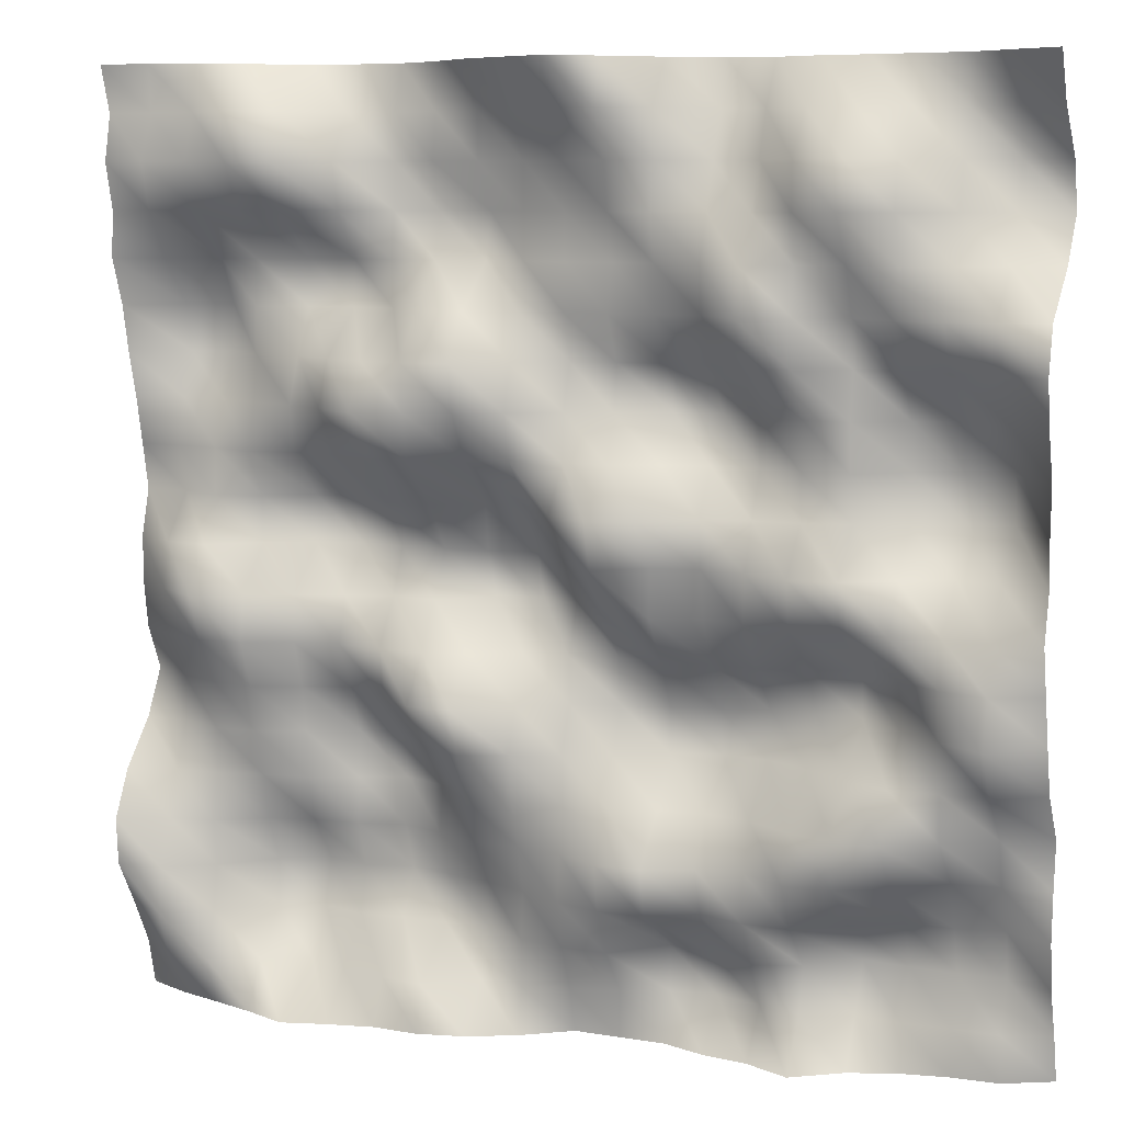
<metadata>
{"format":"obj","ext":"obj","renderer":"f3d","projection":"perspective","resolution":1024,"background":"white","views":[{"elev":7.8,"azim":22.2,"up":"+Z"}]}
</metadata>
<code>
o TerrainMesh
v -5 0.2662 -5
v -4.5 0.01395 -5
v -4 -0.1625 -5
v -3.5 -0.348 -5
v -3 -0.5748 -5
v -2.5 -0.4419 -5
v -2 -0.3457 -5
v -1.5 -0.3881 -5
v -1 -0.2804 -5
v -0.5 -0.03468 -5
v 0 0.3366 -5
v 0.5 0.3065 -5
v 1 0.2845 -5
v 1.5 0.07894 -5
v 2 -0.02201 -5
v 2.5 -0.2808 -5
v 3 0.08215 -5
v 3.5 0.2598 -5
v 4 0.3377 -5
v 4.5 0.3363 -5
v 5 0.6066 -5
v -5 0.138 -4.5
v -4.5 -0.2949 -4.5
v -4 -0.3263 -4.5
v -3.5 -0.06228 -4.5
v -3 0.195 -4.5
v -2.5 -0.04904 -4.5
v -2 -0.151 -4.5
v -1.5 -0.2801 -4.5
v -1 0.1509 -4.5
v -0.5 0.07496 -4.5
v 0 0.1844 -4.5
v 0.5 0.3243 -4.5
v 1 0.4952 -4.5
v 1.5 0.5334 -4.5
v 2 0.3877 -4.5
v 2.5 0.113 -4.5
v 3 0.3896 -4.5
v 3.5 0.3205 -4.5
v 4 0.333 -4.5
v 4.5 0.2966 -4.5
v 5 0.4659 -4.5
v -5 -0.1409 -4
v -4.5 -0.4656 -4
v -4 -0.1692 -4
v -3.5 0.393 -4
v -3 0.5356 -4
v -2.5 0.3712 -4
v -2 0.3983 -4
v -1.5 0.3824 -4
v -1 0.4039 -4
v -0.5 0.06855 -4
v 0 -0.04871 -4
v 0.5 -0.08413 -4
v 1 0.4632 -4
v 1.5 0.353 -4
v 2 0.05918 -4
v 2.5 0.2378 -4
v 3 0.677 -4
v 3.5 0.6165 -4
v 4 0.5623 -4
v 4.5 0.5517 -4
v 5 0.2778 -4
v -5 -0.4507 -3.5
v -4.5 -0.4238 -3.5
v -4 -0.07697 -3.5
v -3.5 0.4176 -3.5
v -3 0.6773 -3.5
v -2.5 0.5191 -3.5
v -2 0.6559 -3.5
v -1.5 0.4922 -3.5
v -1 0.354 -3.5
v -0.5 0.1159 -3.5
v 0 -0.1641 -3.5
v 0.5 -0.3292 -3.5
v 1 -0.3436 -3.5
v 1.5 -0.04839 -3.5
v 2 -0.2297 -3.5
v 2.5 -0.2483 -3.5
v 3 0.09972 -3.5
v 3.5 0.3923 -3.5
v 4 0.3995 -3.5
v 4.5 0.4792 -3.5
v 5 0.2081 -3.5
v -5 -0.4865 -3
v -4.5 -0.2024 -3
v -4 -0.1374 -3
v -3.5 0.18 -3
v -3 0.2967 -3
v -2.5 0.3332 -3
v -2 0.4731 -3
v -1.5 0.2555 -3
v -1 -0.001083 -3
v -0.5 -0.01053 -3
v 0 -0.1181 -3
v 0.5 -0.4142 -3
v 1 -0.4356 -3
v 1.5 -0.2138 -3
v 2 -0.1814 -3
v 2.5 -0.5265 -3
v 3 -0.483 -3
v 3.5 -0.2093 -3
v 4 0.1938 -3
v 4.5 0.2381 -3
v 5 0.255 -3
v -5 -0.228 -2.5
v -4.5 -0.02776 -2.5
v -4 -0.02687 -2.5
v -3.5 0.07211 -2.5
v -3 0.147 -2.5
v -2.5 0.3551 -2.5
v -2 0.5457 -2.5
v -1.5 0.3239 -2.5
v -1 -0.2181 -2.5
v -0.5 -0.1676 -2.5
v 0 -0.04116 -2.5
v 0.5 -0.05223 -2.5
v 1 0.06718 -2.5
v 1.5 0.09629 -2.5
v 2 -0.02072 -2.5
v 2.5 -0.3717 -2.5
v 3 -0.5641 -2.5
v 3.5 -0.6261 -2.5
v 4 -0.279 -2.5
v 4.5 0.09616 -2.5
v 5 0.3279 -2.5
v -5 0.2347 -2
v -4.5 0.1802 -2
v -4 -0.03866 -2
v -3.5 -0.0834 -2
v -3 0.1222 -2
v -2.5 0.3974 -2
v -2 0.391 -2
v -1.5 -0.1353 -2
v -1 -0.4242 -2
v -0.5 -0.2428 -2
v 0 -0.05096 -2
v 0.5 0.11 -2
v 1 0.4621 -2
v 1.5 0.6481 -2
v 2 0.5683 -2
v 2.5 0.2723 -2
v 3 -0.06296 -2
v 3.5 -0.3497 -2
v 4 -0.3234 -2
v 4.5 -0.3726 -2
v 5 -0.02763 -2
v -5 0.5071 -1.5
v -4.5 0.1661 -1.5
v -4 -0.06821 -1.5
v -3.5 -0.176 -1.5
v -3 0.03581 -1.5
v -2.5 0.1876 -1.5
v -2 -0.0793 -1.5
v -1.5 -0.558 -1.5
v -1 -0.6036 -1.5
v -0.5 -0.09485 -1.5
v 0 0.1709 -1.5
v 0.5 0.3504 -1.5
v 1 0.4392 -1.5
v 1.5 0.5164 -1.5
v 2 0.6604 -1.5
v 2.5 0.6028 -1.5
v 3 0.5249 -1.5
v 3.5 0.09417 -1.5
v 4 -0.3523 -1.5
v 4.5 -0.6785 -1.5
v 5 -0.1695 -1.5
v -5 0.2684 -1
v -4.5 -0.1752 -1
v -4 -0.3779 -1
v -3.5 -0.3842 -1
v -3 -0.1337 -1
v -2.5 -0.07346 -1
v -2 -0.1521 -1
v -1.5 -0.1846 -1
v -1 -0.1142 -1
v -0.5 0.1341 -1
v 0 0.1514 -1
v 0.5 0.2878 -1
v 1 0.1478 -1
v 1.5 0.2482 -1
v 2 0.1676 -1
v 2.5 0.2743 -1
v 3 0.4992 -1
v 3.5 -0.00168 -1
v 4 -0.3621 -1
v 4.5 -0.5393 -1
v 5 -0.2998 -1
v -5 0.1941 -0.5
v -4.5 -0.2199 -0.5
v -4 -0.568 -0.5
v -3.5 -0.3008 -0.5
v -3 -0.1169 -0.5
v -2.5 0.07454 -0.5
v -2 0.2043 -0.5
v -1.5 0.1404 -0.5
v -1 0.6165 -0.5
v -0.5 0.7048 -0.5
v 0 0.3835 -0.5
v 0.5 -0.1975 -0.5
v 1 -0.2124 -0.5
v 1.5 -0.01891 -0.5
v 2 -0.2643 -0.5
v 2.5 -0.3817 -0.5
v 3 -0.3513 -0.5
v 3.5 -0.4255 -0.5
v 4 -0.3321 -0.5
v 4.5 -0.4571 -0.5
v 5 -0.4271 -0.5
v -5 0.1903 0
v -4.5 -0.1376 0
v -4 -0.238 0
v -3.5 0.1489 0
v -3 0.4075 0
v -2.5 0.5277 0
v -2 0.4393 0
v -1.5 0.4198 0
v -1 0.4041 0
v -0.5 0.5276 0
v 0 0 0
v 0.5 -0.5491 0
v 1 -0.1902 0
v 1.5 -0.09669 0
v 2 -0.2259 0
v 2.5 -0.4754 0
v 3 -0.4449 0
v 3.5 -0.1181 0
v 4 0.2031 0
v 4.5 -0.06125 0
v 5 -0.2735 0
v -5 0.3346 0.5
v -4.5 0.2851 0.5
v -4 0.0222 0.5
v -3.5 0.1425 0.5
v -3 0.433 0.5
v -2.5 0.4773 0.5
v -2 0.05396 0.5
v -1.5 0.04666 0.5
v -1 0.3263 0.5
v -0.5 0.231 0.5
v 0 -0.3915 0.5
v 0.5 -0.7048 0.5
v 1 -0.5751 0.5
v 1.5 -0.1688 0.5
v 2 -0.01362 0.5
v 2.5 -0.01991 0.5
v 3 0.07504 0.5
v 3.5 0.3064 0.5
v 4 0.61 0.5
v 4.5 0.5296 0.5
v 5 -0.2979 0.5
v -5 0.2293 1
v -4.5 0.1462 1
v -4 0.04236 1
v -3.5 -0.1667 1
v -3 -0.08479 1
v -2.5 -0.1306 1
v -2 -0.4494 1
v -1.5 -0.4974 1
v -1 -0.2045 1
v -0.5 -0.2134 1
v 0 -0.03159 1
v 0.5 -0.09483 1
v 1 0.1142 1
v 1.5 0.1799 1
v 2 0.2351 1
v 2.5 -0.0319 1
v 3 -0.05728 1
v 3.5 0.3844 1
v 4 0.446 1
v 4.5 0.4541 1
v 5 -0.2597 1
v -5 0.1199 1.5
v -4.5 0.2882 1.5
v -4 0.2479 1.5
v -3.5 -0.003044 1.5
v -3 -0.1587 1.5
v -2.5 -0.483 1.5
v -2 -0.794 1.5
v -1.5 -0.6177 1.5
v -1 -0.5032 1.5
v -0.5 -0.3503 1.5
v 0 0.006694 1.5
v 0.5 0.1141 1.5
v 1 0.4918 1.5
v 1.5 0.558 1.5
v 2 0.1561 1.5
v 2.5 0.01762 1.5
v 3 -0.07164 1.5
v 3.5 0.3109 1.5
v 4 0.4085 1.5
v 4.5 0.1455 1.5
v 5 -0.4255 1.5
v -5 -0.01596 2
v -4.5 0.446 2
v -4 0.4895 2
v -3.5 0.06086 2
v -3 0.03514 2
v -2.5 -0.2793 2
v -2 -0.5326 2
v -1.5 -0.6565 2
v -1 -0.6023 2
v -0.5 -0.182 2
v 0 0.1715 2
v 0.5 0.1874 2
v 1 0.2851 2
v 1.5 0.1766 2
v 2 -0.391 2
v 2.5 -0.3752 2
v 3 0.006237 2
v 3.5 -0.03531 2
v 4 -0.1553 2
v 4.5 -0.2473 2
v 5 -0.5264 2
v -5 -0.1246 2.5
v -4.5 0.3726 2.5
v -4 0.5088 2.5
v -3.5 0.08177 2.5
v -3 0.3001 2.5
v -2.5 0.3644 2.5
v -2 0.2614 2.5
v -1.5 -0.2449 2.5
v -1 -0.2406 2.5
v -0.5 0.01382 2.5
v 0 0.003798 2.5
v 0.5 -0.08308 2.5
v 1 -0.09345 2.5
v 1.5 -0.1261 2.5
v 2 -0.6279 2.5
v 2.5 -0.3551 2.5
v 3 -0.08454 2.5
v 3.5 -0.4131 2.5
v 4 -0.4998 2.5
v 4.5 -0.5205 2.5
v 5 -0.3945 2.5
v -5 -0.3081 3
v -4.5 -0.08755 3
v -4 0.2392 3
v -3.5 0.1003 3
v -3 0.3465 3
v -2.5 0.3831 3
v -2 0.2437 3
v -1.5 0.2111 3
v -1 0.3664 3
v -0.5 0.1717 3
v 0 0.03479 3
v 0.5 0.06441 3
v 1 -0.1113 3
v 1.5 -0.1973 3
v 2 -0.5572 3
v 2.5 -0.3519 3
v 3 -0.2967 3
v 3.5 -0.239 3
v 4 -0.07375 3
v 4.5 0.0305 3
v 5 0.1941 3
v -5 -0.2782 3.5
v -4.5 -0.3805 3.5
v -4 -0.2345 3.5
v -3.5 -0.2945 3.5
v -3 -0.3578 3.5
v -2.5 -0.005656 3.5
v -2 0.3011 3.5
v -1.5 0.3295 3.5
v -1 0.4837 3.5
v -0.5 0.1648 3.5
v 0 0.0293 3.5
v 0.5 -0.1048 3.5
v 1 -0.2284 3.5
v 1.5 0.003807 3.5
v 2 -0.1592 3.5
v 2.5 -0.4317 3.5
v 3 -0.6639 3.5
v 3.5 -0.4176 3.5
v 4 0.04483 3.5
v 4.5 0.3285 3.5
v 5 0.5547 3.5
v -5 -0.402 4
v -4.5 -0.521 4
v -4 -0.5126 4
v -3.5 -0.5683 4
v -3 -0.5662 4
v -2.5 -0.1267 4
v -2 0.3442 4
v -1.5 0.1721 4
v -1 0.1722 4
v -0.5 0.1606 4
v 0 -0.06002 4
v 0.5 -0.1845 4
v 1 -0.1157 4
v 1.5 0.183 4
v 2 0.1141 4
v 2.5 -0.4373 4
v 3 -0.4411 4
v 3.5 -0.3569 4
v 4 0.1692 4
v 4.5 0.445 4
v 5 0.4186 4
v -5 -0.2934 4.5
v -4.5 -0.2924 4.5
v -4 -0.3126 4.5
v -3.5 -0.5178 4.5
v -3 -0.2957 4.5
v -2.5 0.2403 4.5
v -2 0.3414 4.5
v -1.5 0.2439 4.5
v -1 0.1571 4.5
v -0.5 -0.1779 4.5
v 0 -0.2906 4.5
v 0.5 -0.4617 4.5
v 1 -0.1934 4.5
v 1.5 0.431 4.5
v 2 0.3025 4.5
v 2.5 -0.03294 4.5
v 3 -0.01493 4.5
v 3.5 0.1547 4.5
v 4 0.306 4.5
v 4.5 0.2949 4.5
v 5 -0.03335 4.5
v -5 -0.4541 5
v -4.5 -0.3424 5
v -4 -0.2341 5
v -3.5 0.0749 5
v -3 0.427 5
v -2.5 0.5256 5
v -2 0.5001 5
v -1.5 0.2392 5
v -1 -0.1731 5
v -0.5 -0.412 5
v 0 -0.6332 5
v 0.5 -0.2845 5
v 1 0.1941 5
v 1.5 0.5705 5
v 2 0.6255 5
v 2.5 0.4607 5
v 3 0.4409 5
v 3.5 0.3729 5
v 4 0.3294 5
v 4.5 0.01765 5
v 5 -0.2662 5
f 1 2 22
f 2 23 22
f 2 3 23
f 3 24 23
f 3 4 24
f 4 25 24
f 4 5 25
f 5 26 25
f 5 6 26
f 6 27 26
f 6 7 27
f 7 28 27
f 7 8 28
f 8 29 28
f 8 9 29
f 9 30 29
f 9 10 30
f 10 31 30
f 10 11 31
f 11 32 31
f 11 12 32
f 12 33 32
f 12 13 33
f 13 34 33
f 13 14 34
f 14 35 34
f 14 15 35
f 15 36 35
f 15 16 36
f 16 37 36
f 16 17 37
f 17 38 37
f 17 18 38
f 18 39 38
f 18 19 39
f 19 40 39
f 19 20 40
f 20 41 40
f 20 21 41
f 21 42 41
f 22 23 43
f 23 44 43
f 23 24 44
f 24 45 44
f 24 25 45
f 25 46 45
f 25 26 46
f 26 47 46
f 26 27 47
f 27 48 47
f 27 28 48
f 28 49 48
f 28 29 49
f 29 50 49
f 29 30 50
f 30 51 50
f 30 31 51
f 31 52 51
f 31 32 52
f 32 53 52
f 32 33 53
f 33 54 53
f 33 34 54
f 34 55 54
f 34 35 55
f 35 56 55
f 35 36 56
f 36 57 56
f 36 37 57
f 37 58 57
f 37 38 58
f 38 59 58
f 38 39 59
f 39 60 59
f 39 40 60
f 40 61 60
f 40 41 61
f 41 62 61
f 41 42 62
f 42 63 62
f 43 44 64
f 44 65 64
f 44 45 65
f 45 66 65
f 45 46 66
f 46 67 66
f 46 47 67
f 47 68 67
f 47 48 68
f 48 69 68
f 48 49 69
f 49 70 69
f 49 50 70
f 50 71 70
f 50 51 71
f 51 72 71
f 51 52 72
f 52 73 72
f 52 53 73
f 53 74 73
f 53 54 74
f 54 75 74
f 54 55 75
f 55 76 75
f 55 56 76
f 56 77 76
f 56 57 77
f 57 78 77
f 57 58 78
f 58 79 78
f 58 59 79
f 59 80 79
f 59 60 80
f 60 81 80
f 60 61 81
f 61 82 81
f 61 62 82
f 62 83 82
f 62 63 83
f 63 84 83
f 64 65 85
f 65 86 85
f 65 66 86
f 66 87 86
f 66 67 87
f 67 88 87
f 67 68 88
f 68 89 88
f 68 69 89
f 69 90 89
f 69 70 90
f 70 91 90
f 70 71 91
f 71 92 91
f 71 72 92
f 72 93 92
f 72 73 93
f 73 94 93
f 73 74 94
f 74 95 94
f 74 75 95
f 75 96 95
f 75 76 96
f 76 97 96
f 76 77 97
f 77 98 97
f 77 78 98
f 78 99 98
f 78 79 99
f 79 100 99
f 79 80 100
f 80 101 100
f 80 81 101
f 81 102 101
f 81 82 102
f 82 103 102
f 82 83 103
f 83 104 103
f 83 84 104
f 84 105 104
f 85 86 106
f 86 107 106
f 86 87 107
f 87 108 107
f 87 88 108
f 88 109 108
f 88 89 109
f 89 110 109
f 89 90 110
f 90 111 110
f 90 91 111
f 91 112 111
f 91 92 112
f 92 113 112
f 92 93 113
f 93 114 113
f 93 94 114
f 94 115 114
f 94 95 115
f 95 116 115
f 95 96 116
f 96 117 116
f 96 97 117
f 97 118 117
f 97 98 118
f 98 119 118
f 98 99 119
f 99 120 119
f 99 100 120
f 100 121 120
f 100 101 121
f 101 122 121
f 101 102 122
f 102 123 122
f 102 103 123
f 103 124 123
f 103 104 124
f 104 125 124
f 104 105 125
f 105 126 125
f 106 107 127
f 107 128 127
f 107 108 128
f 108 129 128
f 108 109 129
f 109 130 129
f 109 110 130
f 110 131 130
f 110 111 131
f 111 132 131
f 111 112 132
f 112 133 132
f 112 113 133
f 113 134 133
f 113 114 134
f 114 135 134
f 114 115 135
f 115 136 135
f 115 116 136
f 116 137 136
f 116 117 137
f 117 138 137
f 117 118 138
f 118 139 138
f 118 119 139
f 119 140 139
f 119 120 140
f 120 141 140
f 120 121 141
f 121 142 141
f 121 122 142
f 122 143 142
f 122 123 143
f 123 144 143
f 123 124 144
f 124 145 144
f 124 125 145
f 125 146 145
f 125 126 146
f 126 147 146
f 127 128 148
f 128 149 148
f 128 129 149
f 129 150 149
f 129 130 150
f 130 151 150
f 130 131 151
f 131 152 151
f 131 132 152
f 132 153 152
f 132 133 153
f 133 154 153
f 133 134 154
f 134 155 154
f 134 135 155
f 135 156 155
f 135 136 156
f 136 157 156
f 136 137 157
f 137 158 157
f 137 138 158
f 138 159 158
f 138 139 159
f 139 160 159
f 139 140 160
f 140 161 160
f 140 141 161
f 141 162 161
f 141 142 162
f 142 163 162
f 142 143 163
f 143 164 163
f 143 144 164
f 144 165 164
f 144 145 165
f 145 166 165
f 145 146 166
f 146 167 166
f 146 147 167
f 147 168 167
f 148 149 169
f 149 170 169
f 149 150 170
f 150 171 170
f 150 151 171
f 151 172 171
f 151 152 172
f 152 173 172
f 152 153 173
f 153 174 173
f 153 154 174
f 154 175 174
f 154 155 175
f 155 176 175
f 155 156 176
f 156 177 176
f 156 157 177
f 157 178 177
f 157 158 178
f 158 179 178
f 158 159 179
f 159 180 179
f 159 160 180
f 160 181 180
f 160 161 181
f 161 182 181
f 161 162 182
f 162 183 182
f 162 163 183
f 163 184 183
f 163 164 184
f 164 185 184
f 164 165 185
f 165 186 185
f 165 166 186
f 166 187 186
f 166 167 187
f 167 188 187
f 167 168 188
f 168 189 188
f 169 170 190
f 170 191 190
f 170 171 191
f 171 192 191
f 171 172 192
f 172 193 192
f 172 173 193
f 173 194 193
f 173 174 194
f 174 195 194
f 174 175 195
f 175 196 195
f 175 176 196
f 176 197 196
f 176 177 197
f 177 198 197
f 177 178 198
f 178 199 198
f 178 179 199
f 179 200 199
f 179 180 200
f 180 201 200
f 180 181 201
f 181 202 201
f 181 182 202
f 182 203 202
f 182 183 203
f 183 204 203
f 183 184 204
f 184 205 204
f 184 185 205
f 185 206 205
f 185 186 206
f 186 207 206
f 186 187 207
f 187 208 207
f 187 188 208
f 188 209 208
f 188 189 209
f 189 210 209
f 190 191 211
f 191 212 211
f 191 192 212
f 192 213 212
f 192 193 213
f 193 214 213
f 193 194 214
f 194 215 214
f 194 195 215
f 195 216 215
f 195 196 216
f 196 217 216
f 196 197 217
f 197 218 217
f 197 198 218
f 198 219 218
f 198 199 219
f 199 220 219
f 199 200 220
f 200 221 220
f 200 201 221
f 201 222 221
f 201 202 222
f 202 223 222
f 202 203 223
f 203 224 223
f 203 204 224
f 204 225 224
f 204 205 225
f 205 226 225
f 205 206 226
f 206 227 226
f 206 207 227
f 207 228 227
f 207 208 228
f 208 229 228
f 208 209 229
f 209 230 229
f 209 210 230
f 210 231 230
f 211 212 232
f 212 233 232
f 212 213 233
f 213 234 233
f 213 214 234
f 214 235 234
f 214 215 235
f 215 236 235
f 215 216 236
f 216 237 236
f 216 217 237
f 217 238 237
f 217 218 238
f 218 239 238
f 218 219 239
f 219 240 239
f 219 220 240
f 220 241 240
f 220 221 241
f 221 242 241
f 221 222 242
f 222 243 242
f 222 223 243
f 223 244 243
f 223 224 244
f 224 245 244
f 224 225 245
f 225 246 245
f 225 226 246
f 226 247 246
f 226 227 247
f 227 248 247
f 227 228 248
f 228 249 248
f 228 229 249
f 229 250 249
f 229 230 250
f 230 251 250
f 230 231 251
f 231 252 251
f 232 233 253
f 233 254 253
f 233 234 254
f 234 255 254
f 234 235 255
f 235 256 255
f 235 236 256
f 236 257 256
f 236 237 257
f 237 258 257
f 237 238 258
f 238 259 258
f 238 239 259
f 239 260 259
f 239 240 260
f 240 261 260
f 240 241 261
f 241 262 261
f 241 242 262
f 242 263 262
f 242 243 263
f 243 264 263
f 243 244 264
f 244 265 264
f 244 245 265
f 245 266 265
f 245 246 266
f 246 267 266
f 246 247 267
f 247 268 267
f 247 248 268
f 248 269 268
f 248 249 269
f 249 270 269
f 249 250 270
f 250 271 270
f 250 251 271
f 251 272 271
f 251 252 272
f 252 273 272
f 253 254 274
f 254 275 274
f 254 255 275
f 255 276 275
f 255 256 276
f 256 277 276
f 256 257 277
f 257 278 277
f 257 258 278
f 258 279 278
f 258 259 279
f 259 280 279
f 259 260 280
f 260 281 280
f 260 261 281
f 261 282 281
f 261 262 282
f 262 283 282
f 262 263 283
f 263 284 283
f 263 264 284
f 264 285 284
f 264 265 285
f 265 286 285
f 265 266 286
f 266 287 286
f 266 267 287
f 267 288 287
f 267 268 288
f 268 289 288
f 268 269 289
f 269 290 289
f 269 270 290
f 270 291 290
f 270 271 291
f 271 292 291
f 271 272 292
f 272 293 292
f 272 273 293
f 273 294 293
f 274 275 295
f 275 296 295
f 275 276 296
f 276 297 296
f 276 277 297
f 277 298 297
f 277 278 298
f 278 299 298
f 278 279 299
f 279 300 299
f 279 280 300
f 280 301 300
f 280 281 301
f 281 302 301
f 281 282 302
f 282 303 302
f 282 283 303
f 283 304 303
f 283 284 304
f 284 305 304
f 284 285 305
f 285 306 305
f 285 286 306
f 286 307 306
f 286 287 307
f 287 308 307
f 287 288 308
f 288 309 308
f 288 289 309
f 289 310 309
f 289 290 310
f 290 311 310
f 290 291 311
f 291 312 311
f 291 292 312
f 292 313 312
f 292 293 313
f 293 314 313
f 293 294 314
f 294 315 314
f 295 296 316
f 296 317 316
f 296 297 317
f 297 318 317
f 297 298 318
f 298 319 318
f 298 299 319
f 299 320 319
f 299 300 320
f 300 321 320
f 300 301 321
f 301 322 321
f 301 302 322
f 302 323 322
f 302 303 323
f 303 324 323
f 303 304 324
f 304 325 324
f 304 305 325
f 305 326 325
f 305 306 326
f 306 327 326
f 306 307 327
f 307 328 327
f 307 308 328
f 308 329 328
f 308 309 329
f 309 330 329
f 309 310 330
f 310 331 330
f 310 311 331
f 311 332 331
f 311 312 332
f 312 333 332
f 312 313 333
f 313 334 333
f 313 314 334
f 314 335 334
f 314 315 335
f 315 336 335
f 316 317 337
f 317 338 337
f 317 318 338
f 318 339 338
f 318 319 339
f 319 340 339
f 319 320 340
f 320 341 340
f 320 321 341
f 321 342 341
f 321 322 342
f 322 343 342
f 322 323 343
f 323 344 343
f 323 324 344
f 324 345 344
f 324 325 345
f 325 346 345
f 325 326 346
f 326 347 346
f 326 327 347
f 327 348 347
f 327 328 348
f 328 349 348
f 328 329 349
f 329 350 349
f 329 330 350
f 330 351 350
f 330 331 351
f 331 352 351
f 331 332 352
f 332 353 352
f 332 333 353
f 333 354 353
f 333 334 354
f 334 355 354
f 334 335 355
f 335 356 355
f 335 336 356
f 336 357 356
f 337 338 358
f 338 359 358
f 338 339 359
f 339 360 359
f 339 340 360
f 340 361 360
f 340 341 361
f 341 362 361
f 341 342 362
f 342 363 362
f 342 343 363
f 343 364 363
f 343 344 364
f 344 365 364
f 344 345 365
f 345 366 365
f 345 346 366
f 346 367 366
f 346 347 367
f 347 368 367
f 347 348 368
f 348 369 368
f 348 349 369
f 349 370 369
f 349 350 370
f 350 371 370
f 350 351 371
f 351 372 371
f 351 352 372
f 352 373 372
f 352 353 373
f 353 374 373
f 353 354 374
f 354 375 374
f 354 355 375
f 355 376 375
f 355 356 376
f 356 377 376
f 356 357 377
f 357 378 377
f 358 359 379
f 359 380 379
f 359 360 380
f 360 381 380
f 360 361 381
f 361 382 381
f 361 362 382
f 362 383 382
f 362 363 383
f 363 384 383
f 363 364 384
f 364 385 384
f 364 365 385
f 365 386 385
f 365 366 386
f 366 387 386
f 366 367 387
f 367 388 387
f 367 368 388
f 368 389 388
f 368 369 389
f 369 390 389
f 369 370 390
f 370 391 390
f 370 371 391
f 371 392 391
f 371 372 392
f 372 393 392
f 372 373 393
f 373 394 393
f 373 374 394
f 374 395 394
f 374 375 395
f 375 396 395
f 375 376 396
f 376 397 396
f 376 377 397
f 377 398 397
f 377 378 398
f 378 399 398
f 379 380 400
f 380 401 400
f 380 381 401
f 381 402 401
f 381 382 402
f 382 403 402
f 382 383 403
f 383 404 403
f 383 384 404
f 384 405 404
f 384 385 405
f 385 406 405
f 385 386 406
f 386 407 406
f 386 387 407
f 387 408 407
f 387 388 408
f 388 409 408
f 388 389 409
f 389 410 409
f 389 390 410
f 390 411 410
f 390 391 411
f 391 412 411
f 391 392 412
f 392 413 412
f 392 393 413
f 393 414 413
f 393 394 414
f 394 415 414
f 394 395 415
f 395 416 415
f 395 396 416
f 396 417 416
f 396 397 417
f 397 418 417
f 397 398 418
f 398 419 418
f 398 399 419
f 399 420 419
f 400 401 421
f 401 422 421
f 401 402 422
f 402 423 422
f 402 403 423
f 403 424 423
f 403 404 424
f 404 425 424
f 404 405 425
f 405 426 425
f 405 406 426
f 406 427 426
f 406 407 427
f 407 428 427
f 407 408 428
f 408 429 428
f 408 409 429
f 409 430 429
f 409 410 430
f 410 431 430
f 410 411 431
f 411 432 431
f 411 412 432
f 412 433 432
f 412 413 433
f 413 434 433
f 413 414 434
f 414 435 434
f 414 415 435
f 415 436 435
f 415 416 436
f 416 437 436
f 416 417 437
f 417 438 437
f 417 418 438
f 418 439 438
f 418 419 439
f 419 440 439
f 419 420 440
f 420 441 440

</code>
